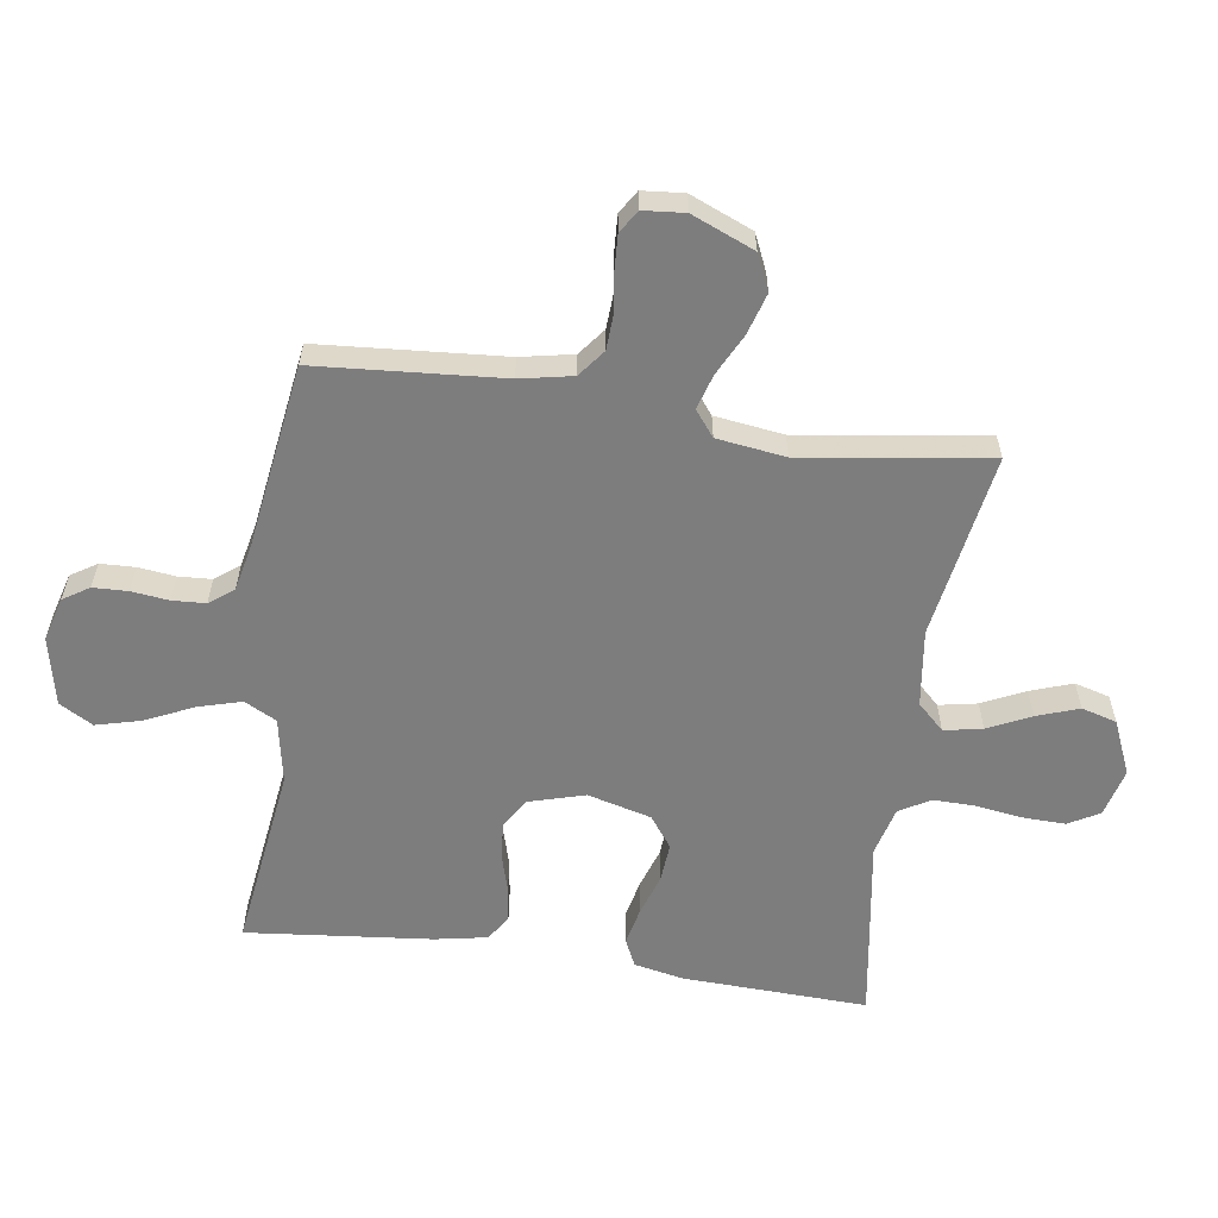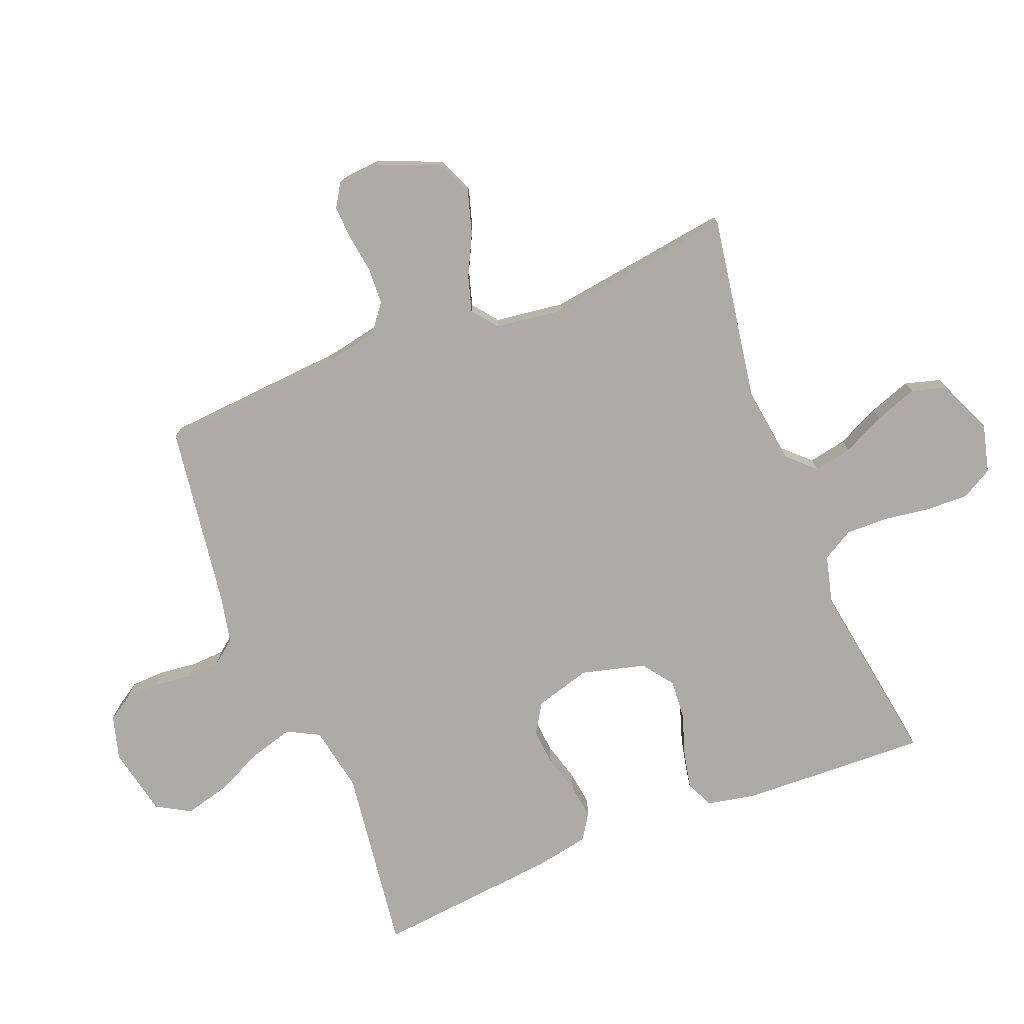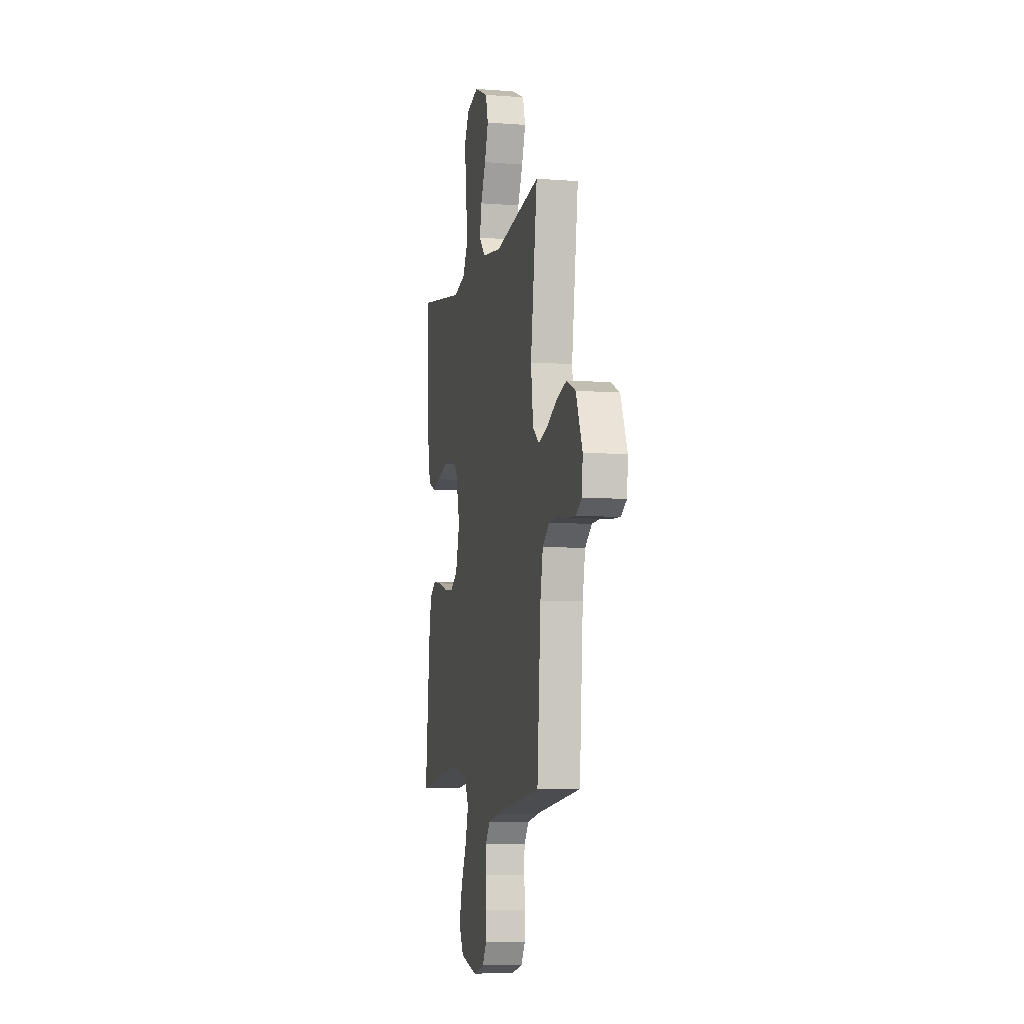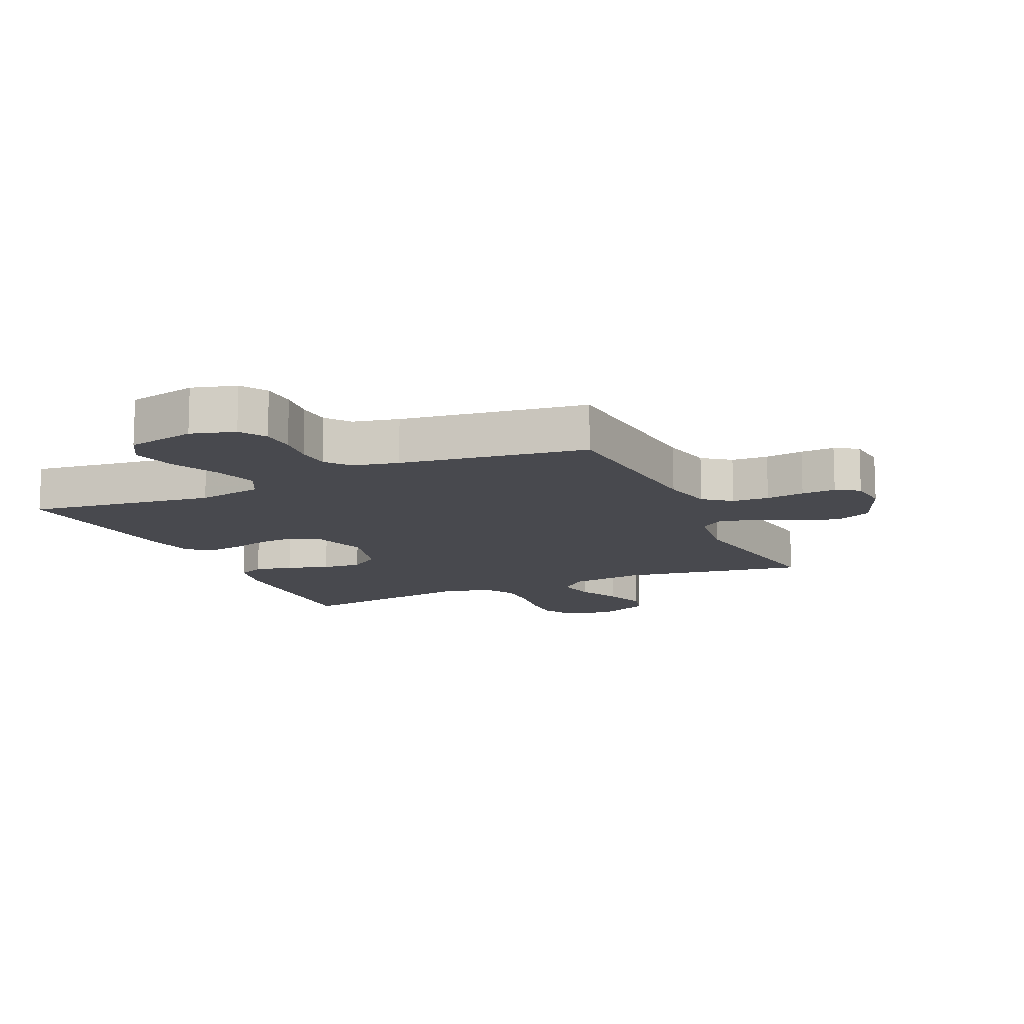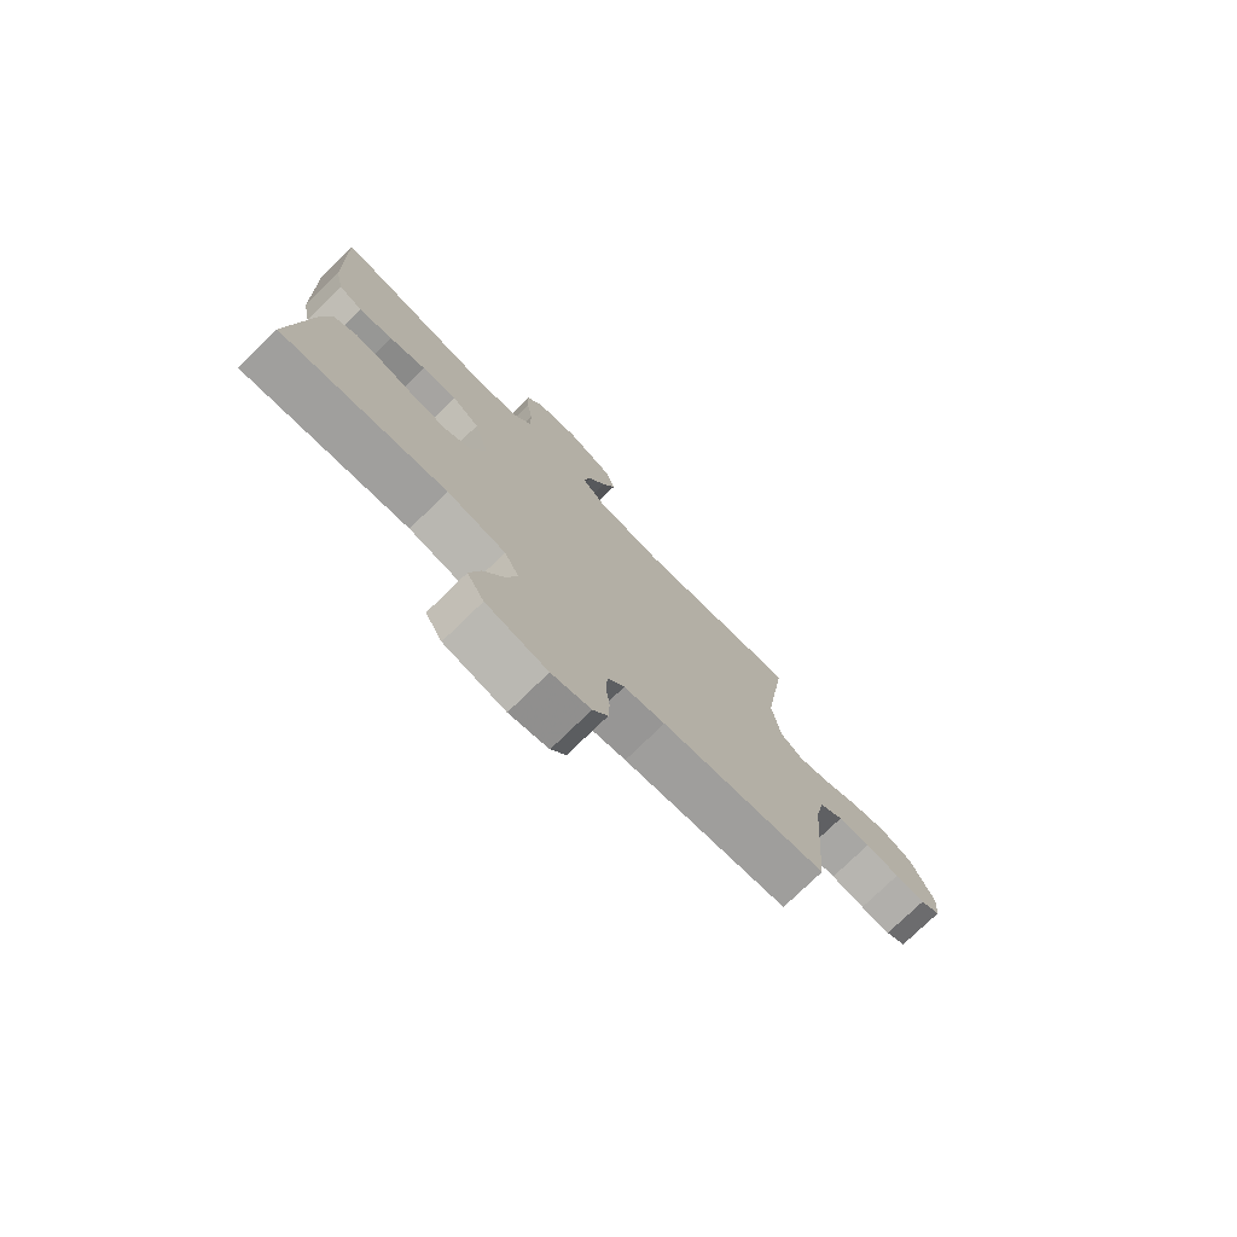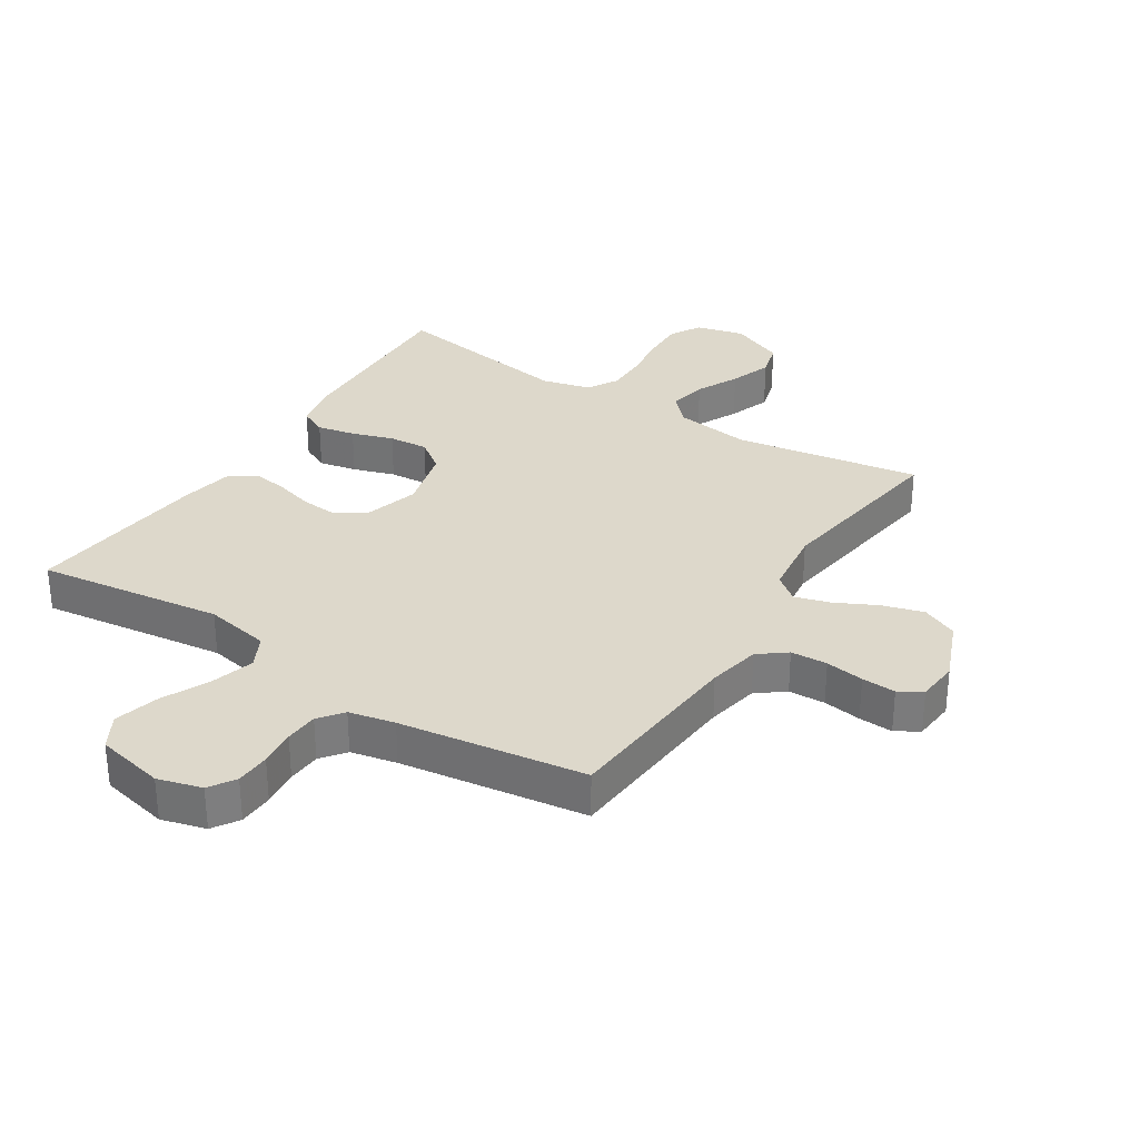
<metadata>
{"format":"obj","ext":"obj","renderer":"f3d","projection":"perspective","resolution":1024,"background":"white","views":[{"elev":-59.1,"azim":-98.4,"up":"+Y"},{"elev":-76.3,"azim":-68.3,"up":"+Y"},{"elev":-6.8,"azim":-102.4,"up":"+Z"},{"elev":-12.6,"azim":-155.7,"up":"+Y"},{"elev":-76.4,"azim":134.2,"up":"+Z"},{"elev":31.5,"azim":-147.3,"up":"+Y"}]}
</metadata>
<code>
v -0.5 0.07 0.5
v -0.2 0.07 0.451
v -0.076 0.07 0.468
v -0.035 0.07 0.511
v -0.047 0.07 0.573
v -0.08 0.07 0.642
v -0.104 0.07 0.71
v -0.088 0.07 0.767
v 0 0.07 0.805
v 0.078 0.07 0.785
v 0.106 0.07 0.735
v 0.104 0.07 0.666
v 0.093 0.07 0.591
v 0.092 0.07 0.523
v 0.121 0.07 0.473
v 0.2 0.07 0.453
v 0.5 0.07 0.5
v 0.489 0.07 0.2
v 0.473 0.07 0.121
v 0.429 0.07 0.1
v 0.368 0.07 0.113
v 0.301 0.07 0.135
v 0.237 0.07 0.14
v 0.187 0.07 0.103
v 0.16 0.07 0
v 0.186 0.07 -0.09
v 0.234 0.07 -0.12
v 0.293 0.07 -0.115
v 0.356 0.07 -0.097
v 0.412 0.07 -0.089
v 0.453 0.07 -0.116
v 0.469 0.07 -0.2
v 0.5 0.07 -0.5
v 0.2 0.07 -0.46
v 0.094 0.07 -0.48
v 0.067 0.07 -0.532
v 0.087 0.07 -0.602
v 0.123 0.07 -0.679
v 0.142 0.07 -0.752
v 0.111 0.07 -0.806
v 0 0.07 -0.83
v -0.071 0.07 -0.81
v -0.098 0.07 -0.768
v -0.1 0.07 -0.712
v -0.093 0.07 -0.652
v -0.096 0.07 -0.598
v -0.126 0.07 -0.559
v -0.2 0.07 -0.543
v -0.5 0.07 -0.5
v -0.523 0.07 -0.2
v -0.54 0.07 -0.115
v -0.584 0.07 -0.081
v -0.643 0.07 -0.078
v -0.705 0.07 -0.087
v -0.76 0.07 -0.09
v -0.797 0.07 -0.067
v -0.803 0.07 0
v -0.761 0.07 0.101
v -0.703 0.07 0.127
v -0.636 0.07 0.107
v -0.57 0.07 0.074
v -0.513 0.07 0.057
v -0.472 0.07 0.089
v -0.457 0.07 0.2
v -0.5 0 0.5
v -0.2 0 0.451
v -0.076 0 0.468
v -0.035 0 0.511
v -0.047 0 0.573
v -0.08 0 0.642
v -0.104 0 0.71
v -0.088 0 0.767
v 0 0 0.805
v 0.078 0 0.785
v 0.106 0 0.735
v 0.104 0 0.666
v 0.093 0 0.591
v 0.092 0 0.523
v 0.121 0 0.473
v 0.2 0 0.453
v 0.5 0 0.5
v 0.489 0 0.2
v 0.473 0 0.121
v 0.429 0 0.1
v 0.368 0 0.113
v 0.301 0 0.135
v 0.237 0 0.14
v 0.187 0 0.103
v 0.16 0 0
v 0.186 0 -0.09
v 0.234 0 -0.12
v 0.293 0 -0.115
v 0.356 0 -0.097
v 0.412 0 -0.089
v 0.453 0 -0.116
v 0.469 0 -0.2
v 0.5 0 -0.5
v 0.2 0 -0.46
v 0.094 0 -0.48
v 0.067 0 -0.532
v 0.087 0 -0.602
v 0.123 0 -0.679
v 0.142 0 -0.752
v 0.111 0 -0.806
v 0 0 -0.83
v -0.071 0 -0.81
v -0.098 0 -0.768
v -0.1 0 -0.712
v -0.093 0 -0.652
v -0.096 0 -0.598
v -0.126 0 -0.559
v -0.2 0 -0.543
v -0.5 0 -0.5
v -0.523 0 -0.2
v -0.54 0 -0.115
v -0.584 0 -0.081
v -0.643 0 -0.078
v -0.705 0 -0.087
v -0.76 0 -0.09
v -0.797 0 -0.067
v -0.803 0 0
v -0.761 0 0.101
v -0.703 0 0.127
v -0.636 0 0.107
v -0.57 0 0.074
v -0.513 0 0.057
v -0.472 0 0.089
v -0.457 0 0.2
f 58 59 60 61
f 58 61 62
f 57 58 62
f 56 57 62
f 53 54 55 56
f 52 53 56 62
f 51 52 62 63
f 48 49 50
f 47 48 50 51
f 42 43 44 45
f 42 45 46
f 41 42 46
f 40 41 46
f 37 38 39 40
f 36 37 40 46
f 35 36 46 47
f 31 32 33 34
f 31 34 35
f 28 29 30 31
f 27 28 31 35
f 26 27 35 47
f 19 20 21 22
f 17 18 19 22
f 16 17 22 23
f 15 16 23 24
f 10 11 12 13
f 10 13 14
f 9 10 14
f 8 9 14
f 5 6 7 8
f 5 8 14 15
f 64 1 2
f 63 64 2 3
f 25 26 47 51
f 25 51 63 3
f 4 5 15 24
f 3 4 24 25
f 125 124 123 122
f 126 125 122
f 126 122 121
f 126 121 120
f 120 119 118 117
f 126 120 117 116
f 127 126 116 115
f 114 113 112
f 115 114 112 111
f 109 108 107 106
f 110 109 106
f 110 106 105
f 110 105 104
f 104 103 102 101
f 110 104 101 100
f 111 110 100 99
f 98 97 96 95
f 99 98 95
f 95 94 93 92
f 99 95 92 91
f 111 99 91 90
f 86 85 84 83
f 86 83 82 81
f 87 86 81 80
f 88 87 80 79
f 77 76 75 74
f 78 77 74
f 78 74 73
f 78 73 72
f 72 71 70 69
f 79 78 72 69
f 66 65 128
f 67 66 128 127
f 115 111 90 89
f 67 127 115 89
f 88 79 69 68
f 89 88 68 67
f 1 65 66 2
f 2 66 67 3
f 3 67 68 4
f 4 68 69 5
f 5 69 70 6
f 6 70 71 7
f 7 71 72 8
f 8 72 73 9
f 9 73 74 10
f 10 74 75 11
f 11 75 76 12
f 12 76 77 13
f 13 77 78 14
f 14 78 79 15
f 15 79 80 16
f 16 80 81 17
f 17 81 82 18
f 18 82 83 19
f 19 83 84 20
f 20 84 85 21
f 21 85 86 22
f 22 86 87 23
f 23 87 88 24
f 24 88 89 25
f 25 89 90 26
f 26 90 91 27
f 27 91 92 28
f 28 92 93 29
f 29 93 94 30
f 30 94 95 31
f 31 95 96 32
f 32 96 97 33
f 33 97 98 34
f 34 98 99 35
f 35 99 100 36
f 36 100 101 37
f 37 101 102 38
f 38 102 103 39
f 39 103 104 40
f 40 104 105 41
f 41 105 106 42
f 42 106 107 43
f 43 107 108 44
f 44 108 109 45
f 45 109 110 46
f 46 110 111 47
f 47 111 112 48
f 48 112 113 49
f 49 113 114 50
f 50 114 115 51
f 51 115 116 52
f 52 116 117 53
f 53 117 118 54
f 54 118 119 55
f 55 119 120 56
f 56 120 121 57
f 57 121 122 58
f 58 122 123 59
f 59 123 124 60
f 60 124 125 61
f 61 125 126 62
f 62 126 127 63
f 63 127 128 64
f 64 128 65 1

</code>
